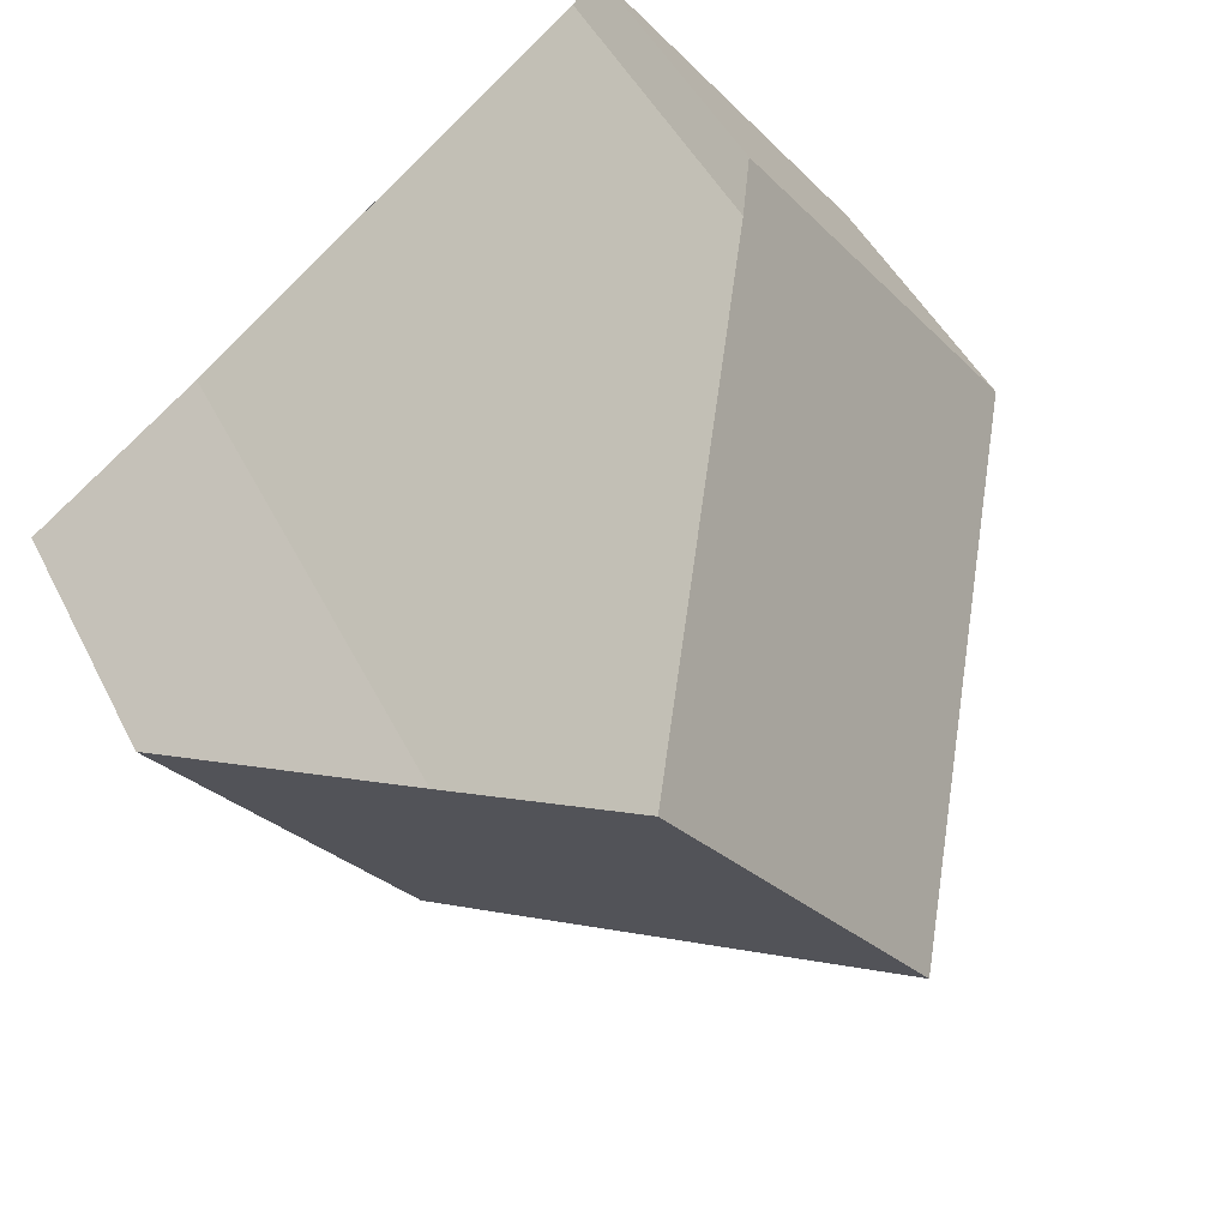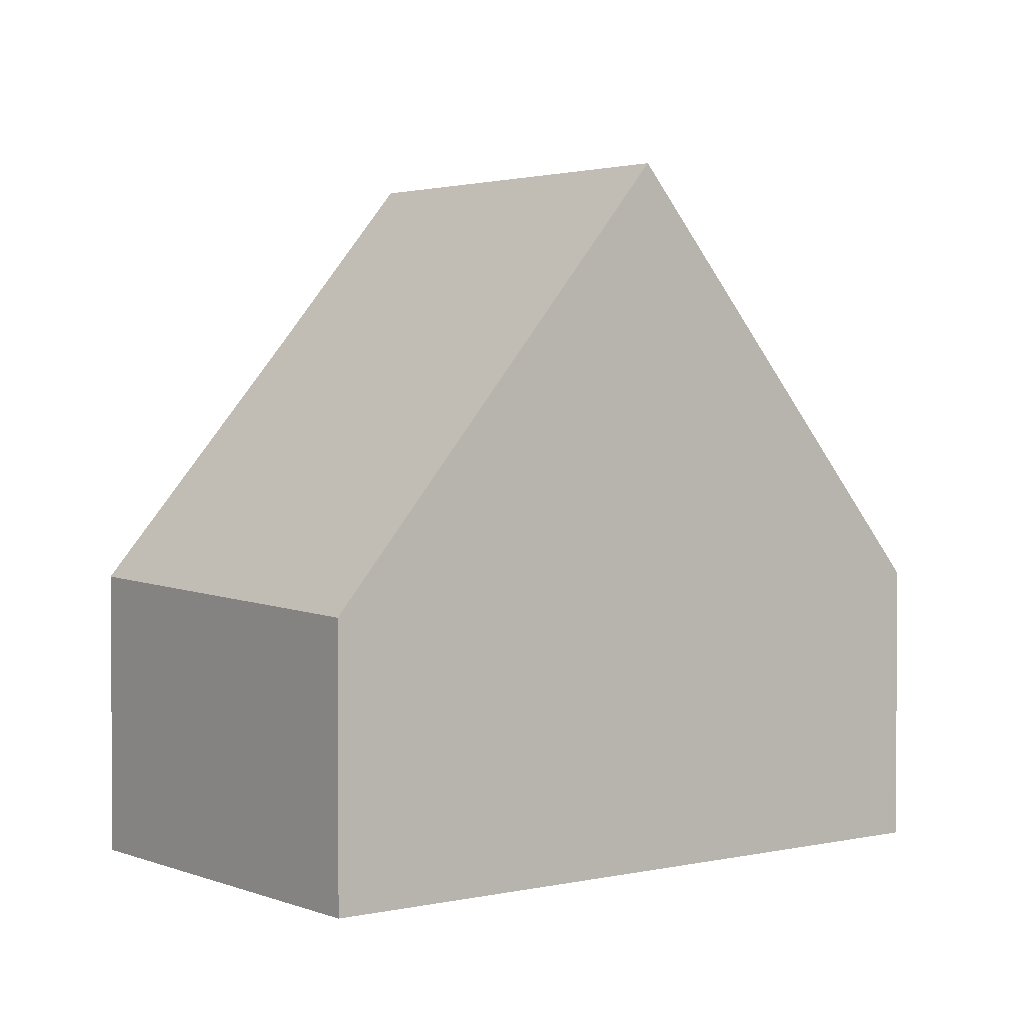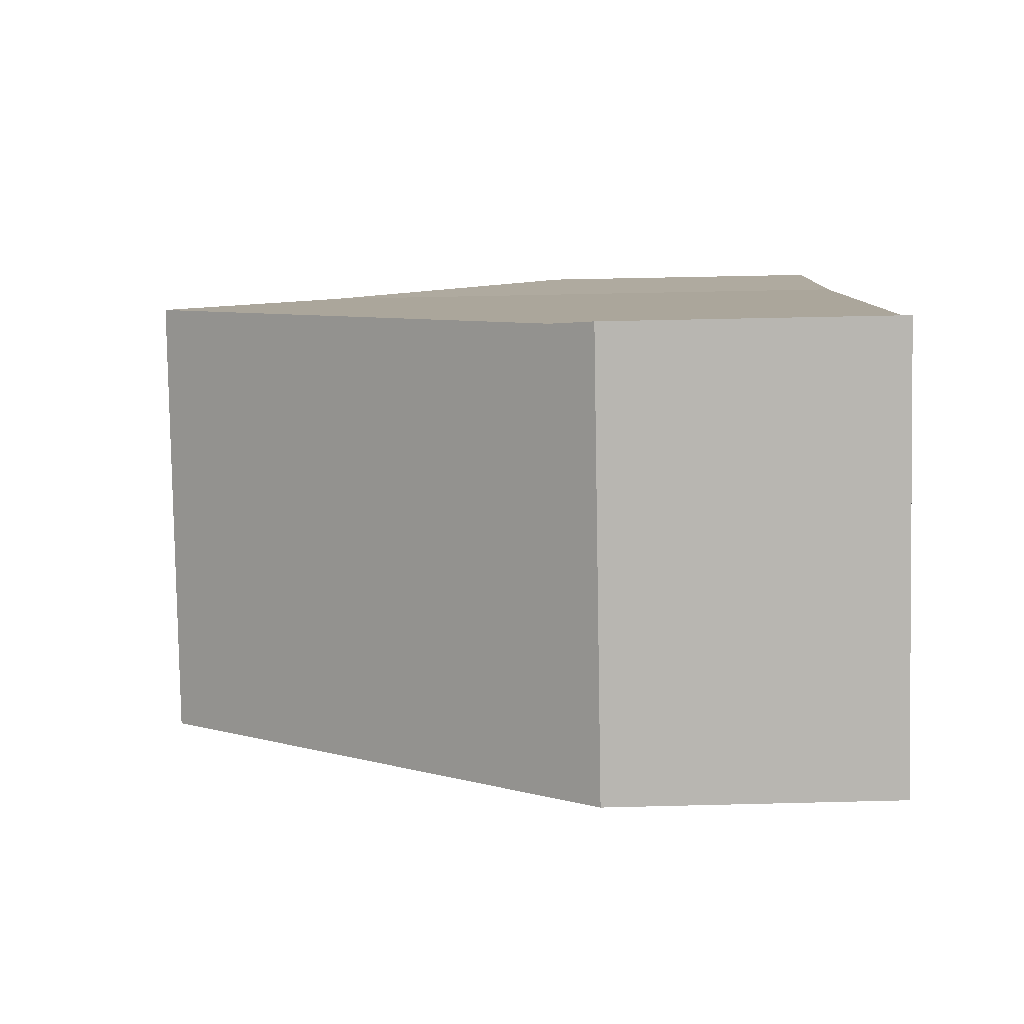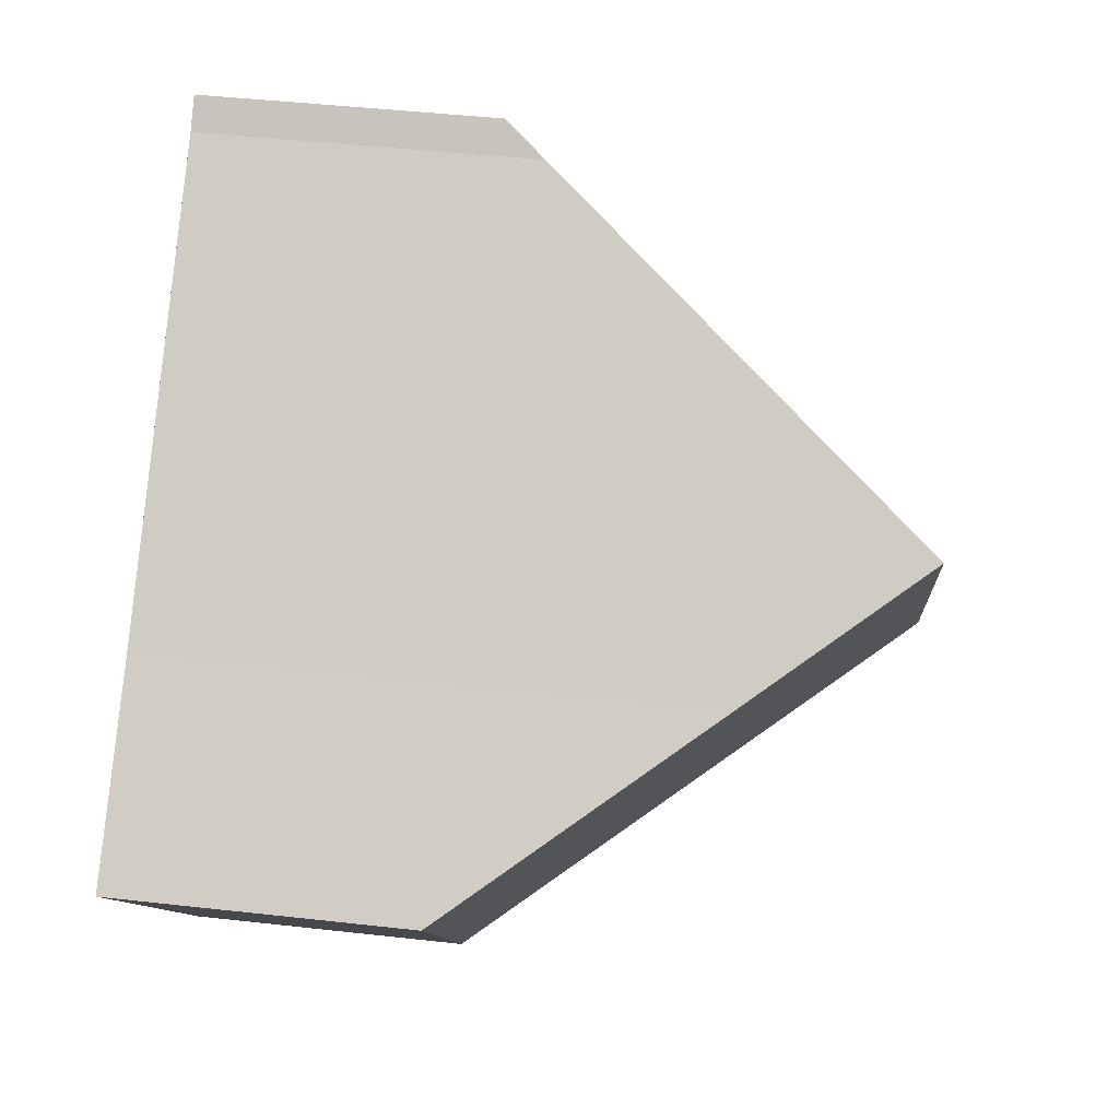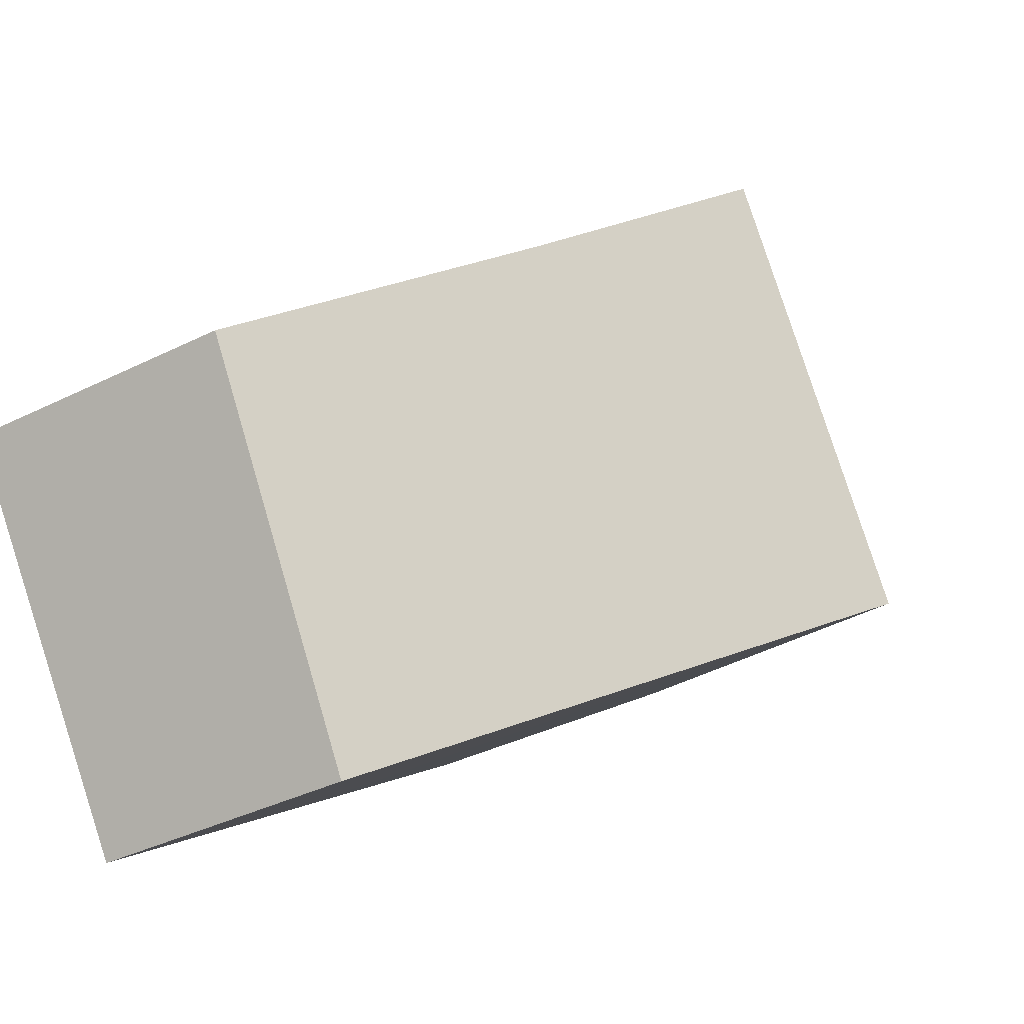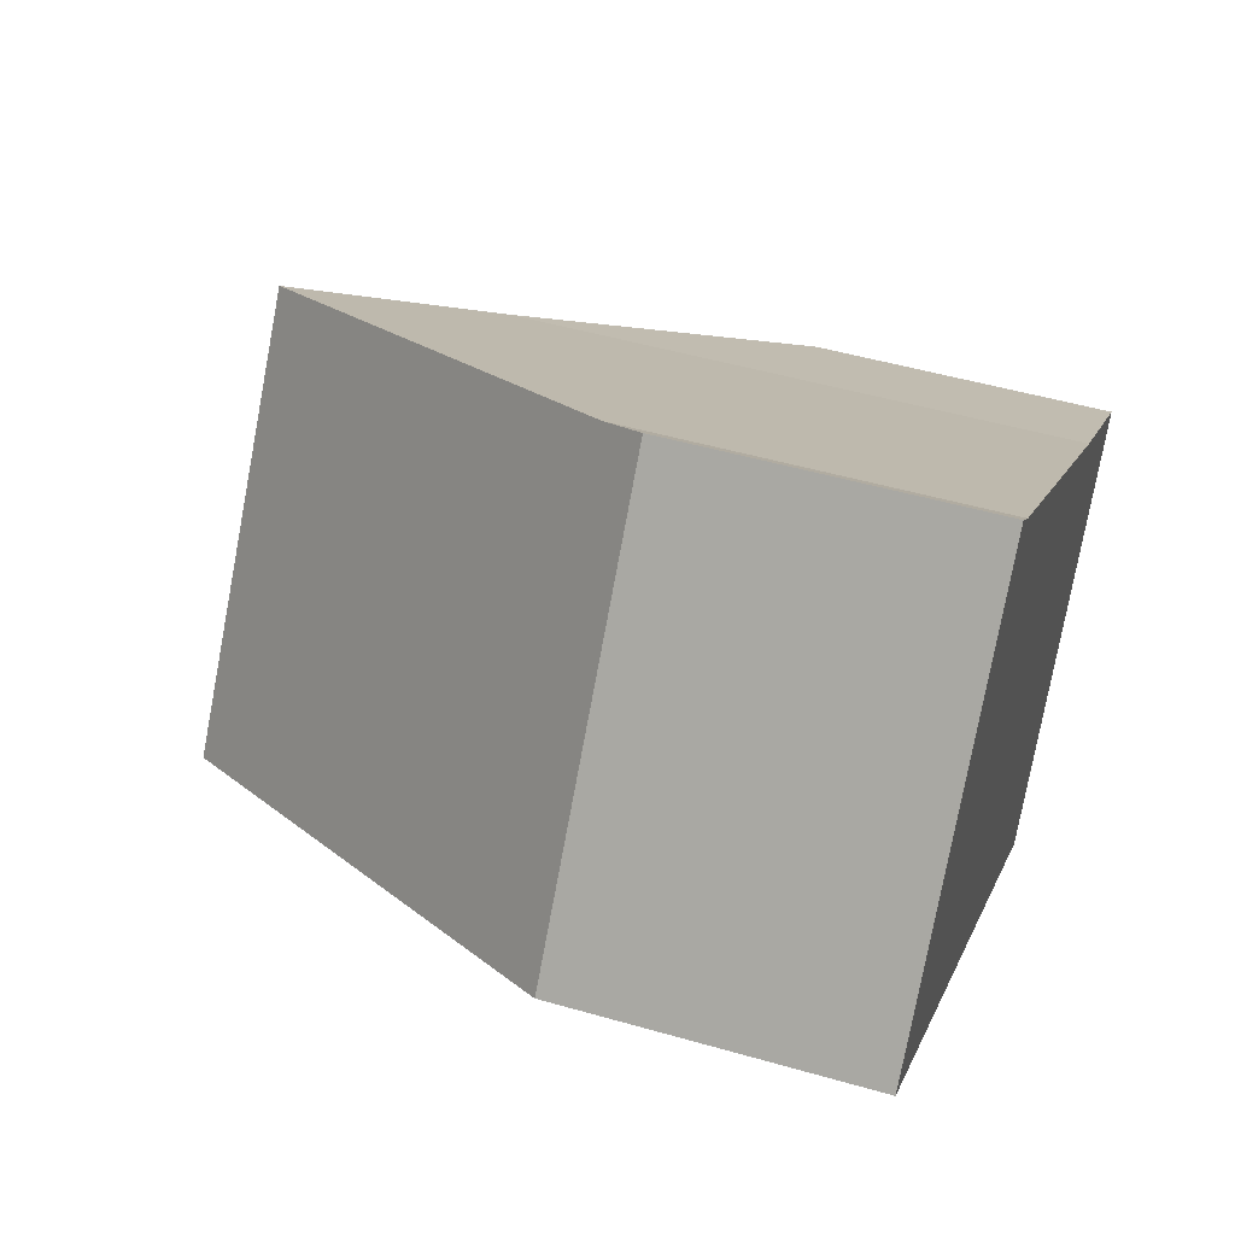
<metadata>
{"format":"obj","ext":"obj","renderer":"f3d","projection":"perspective","resolution":1024,"background":"white","views":[{"elev":46.1,"azim":154.5,"up":"+Z"},{"elev":2.4,"azim":178.4,"up":"+Y"},{"elev":45.7,"azim":-91.7,"up":"+Z"},{"elev":45.2,"azim":97.4,"up":"+Z"},{"elev":-38.8,"azim":121.8,"up":"+Z"},{"elev":49.0,"azim":-72.2,"up":"+Z"}]}
</metadata>
<code>
v  3.313 8.027 -2.467
v  3.324 3.679 3.787
v  6.29 8.027 1.5
v  0.108 3.389 -0.082
v  3.043 3.232 4.054
v  0 3.232 1.979e-16
v  6.706 3.117 -4.991
v  7.607 6.096 0.484
v  9.574 3.271 -0.949
v  0 0 0
v  3.043 -2.482e-16 4.054
v  3.324 -2.319e-16 3.787
v  7.607 -2.964e-17 0.484
v  6.29 -9.185e-17 1.5
v  9.574 5.811e-17 -0.949
v  6.706 3.056e-16 -4.991
v  3.313 1.511e-16 -2.467
v  0.108 5.021e-18 -0.082
g defaultobject
f 1 2 3
f 2 1 4
f 2 4 5
f 5 4 6
f 7 8 9
f 8 7 1
f 8 1 3
f 10 5 6
f 5 10 11
f 5 12 2
f 12 5 11
f 2 8 3
f 8 2 12
f 8 12 13
f 13 12 14
f 13 9 8
f 9 13 15
f 15 7 9
f 7 15 16
f 16 1 7
f 1 16 17
f 1 17 4
f 4 17 18
f 4 18 6
f 6 18 10
f 15 17 16
f 17 15 13
f 17 13 14
f 17 14 18
f 18 14 12
f 18 12 11
f 18 11 10

</code>
